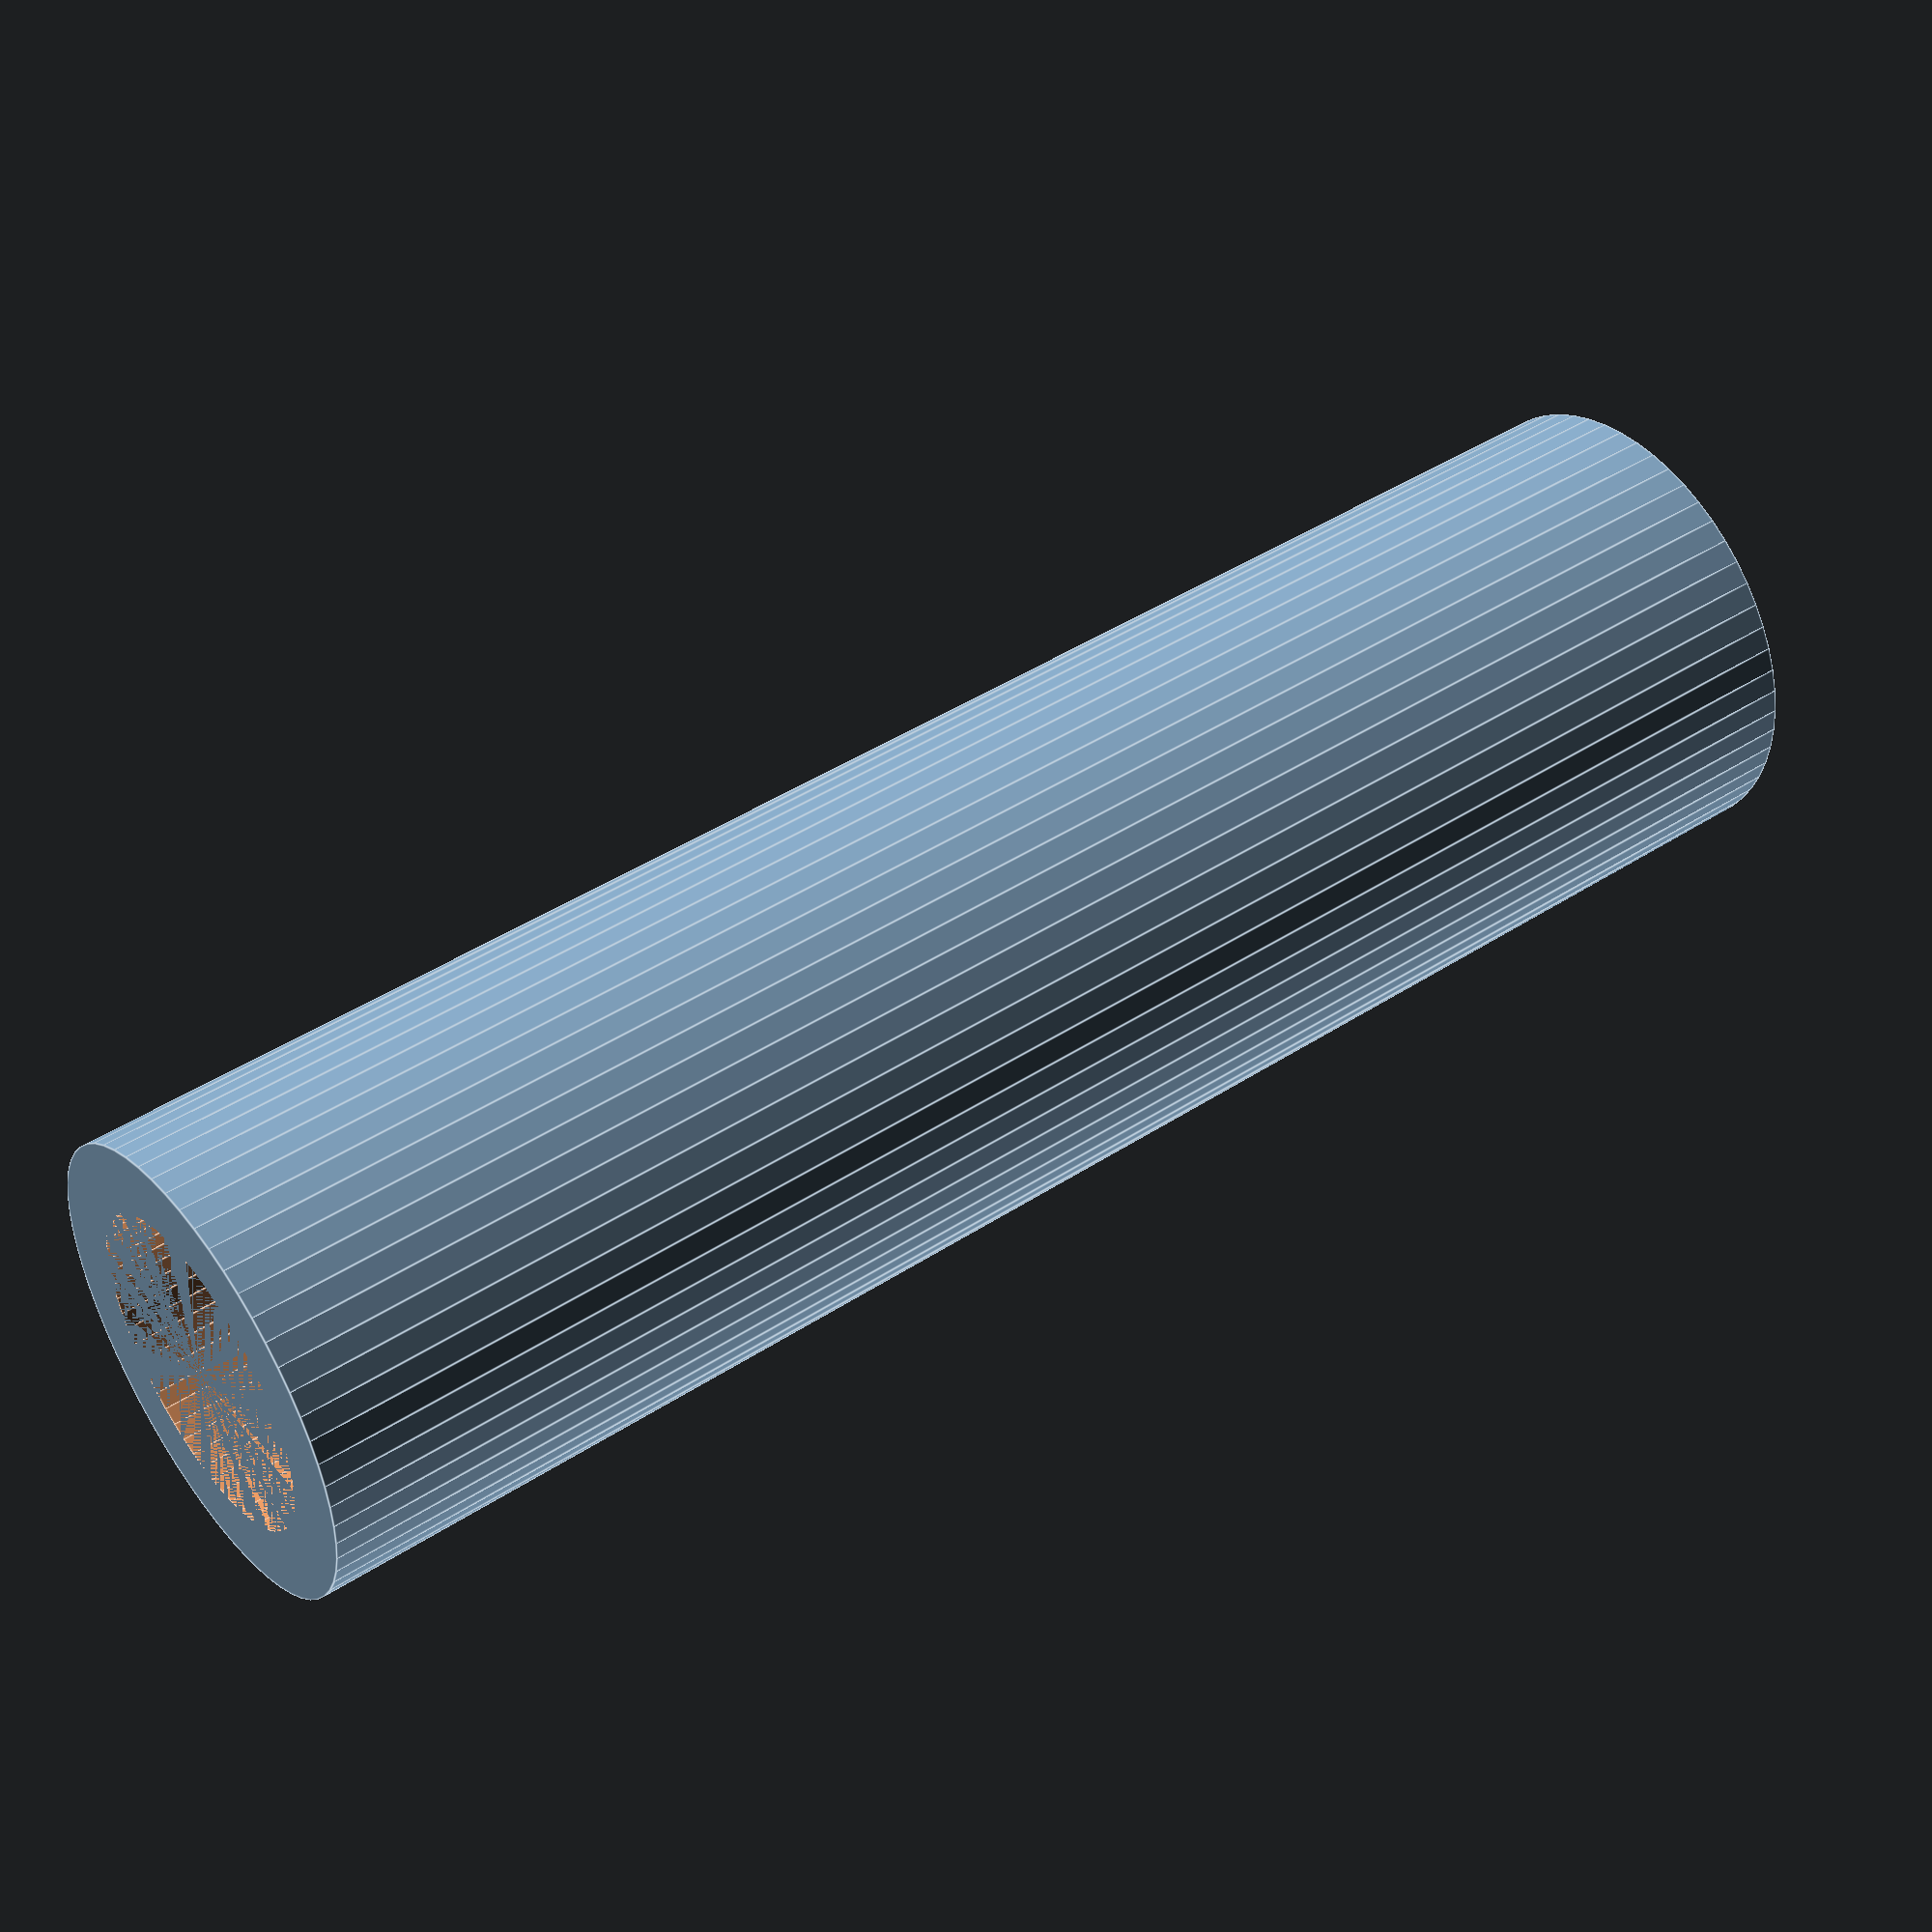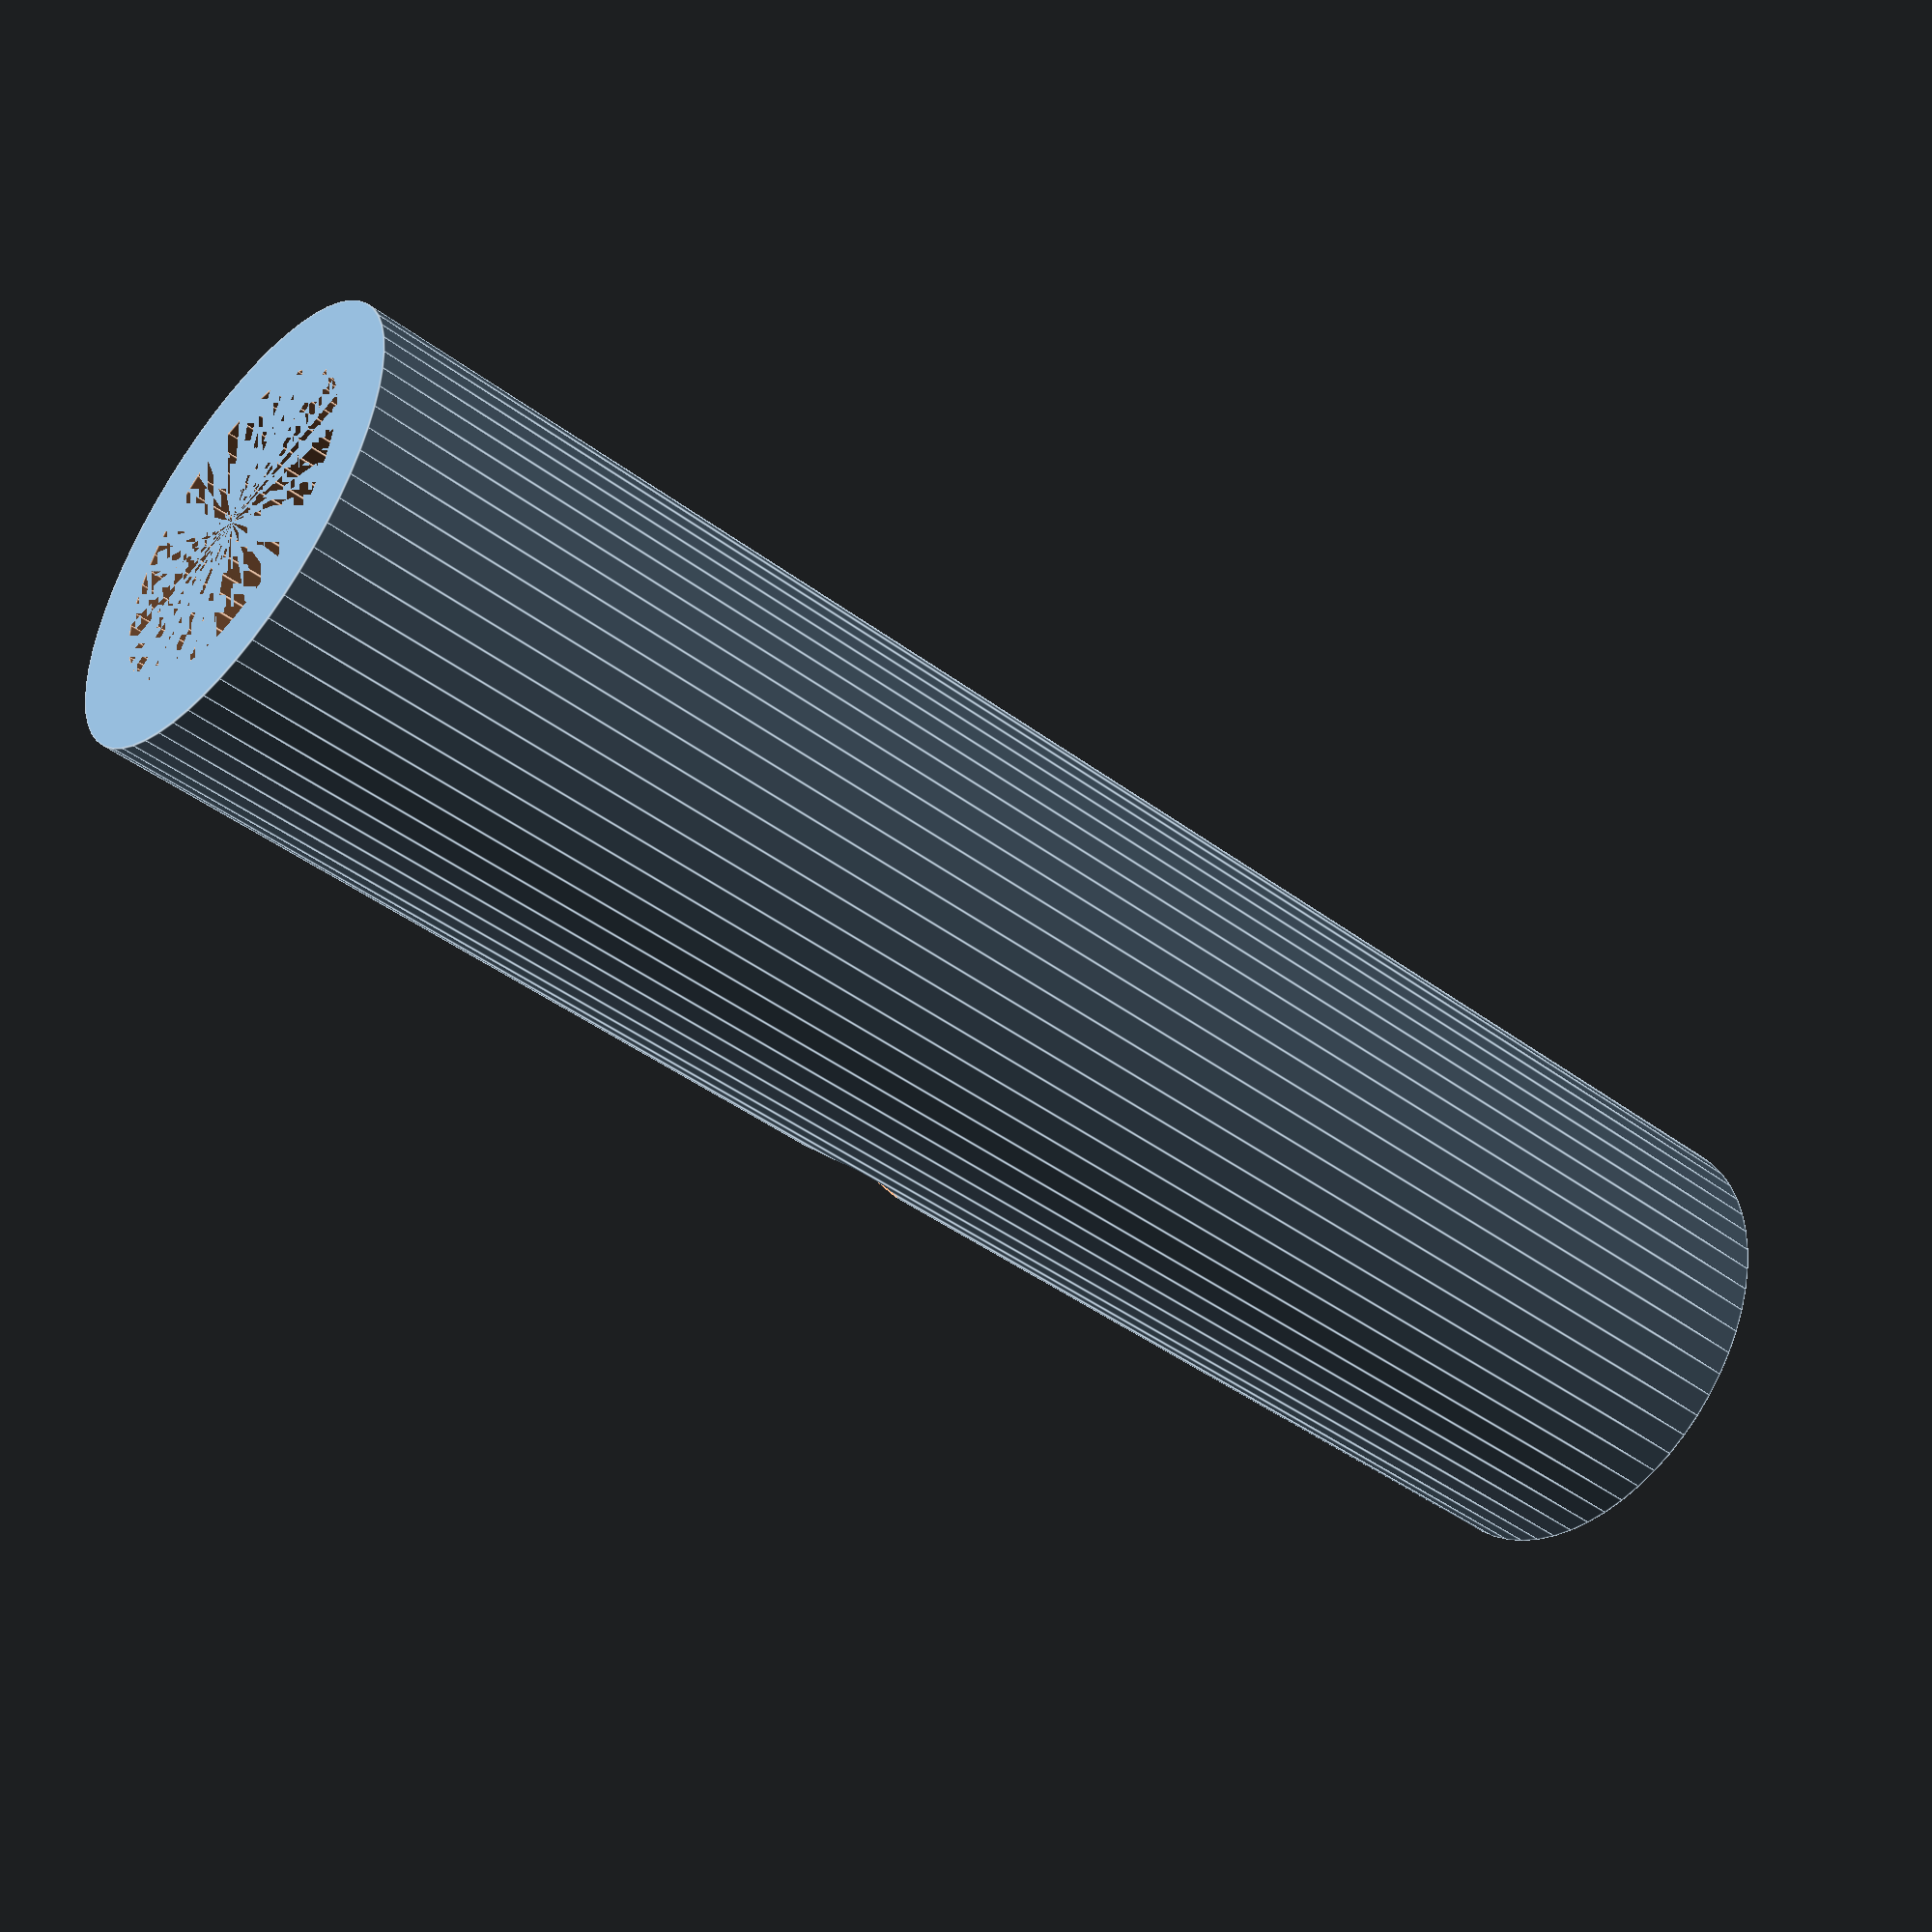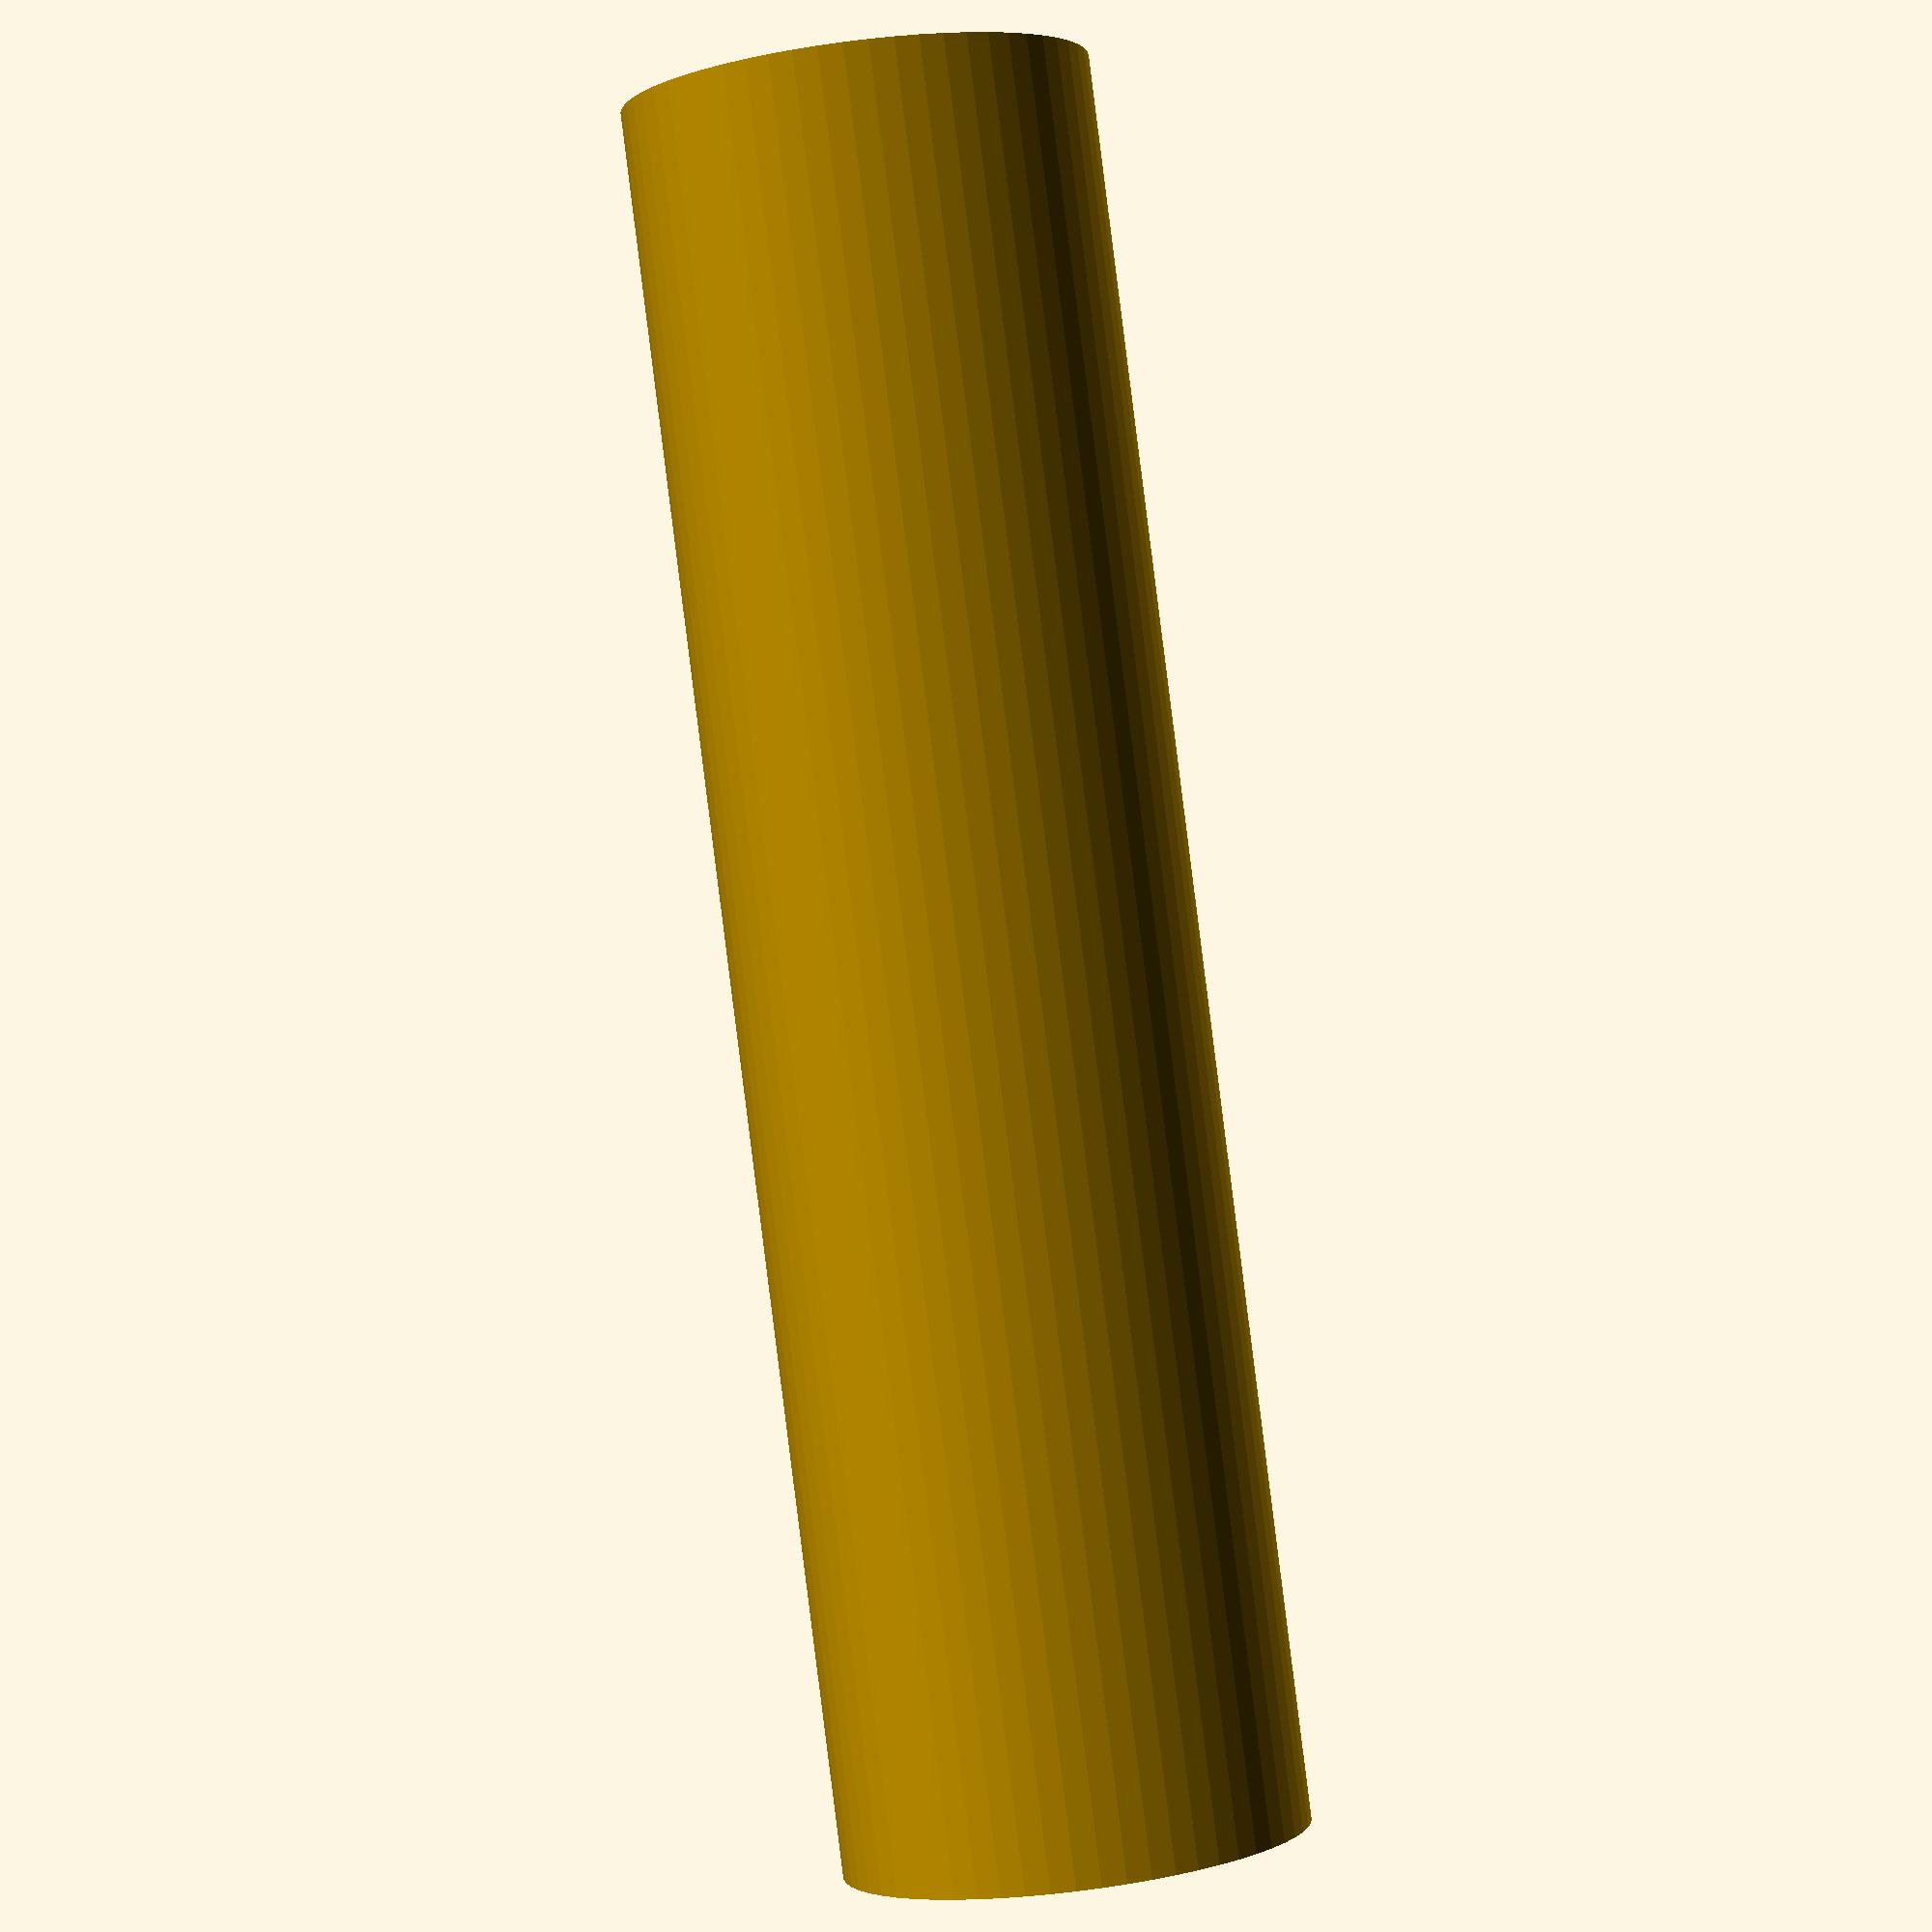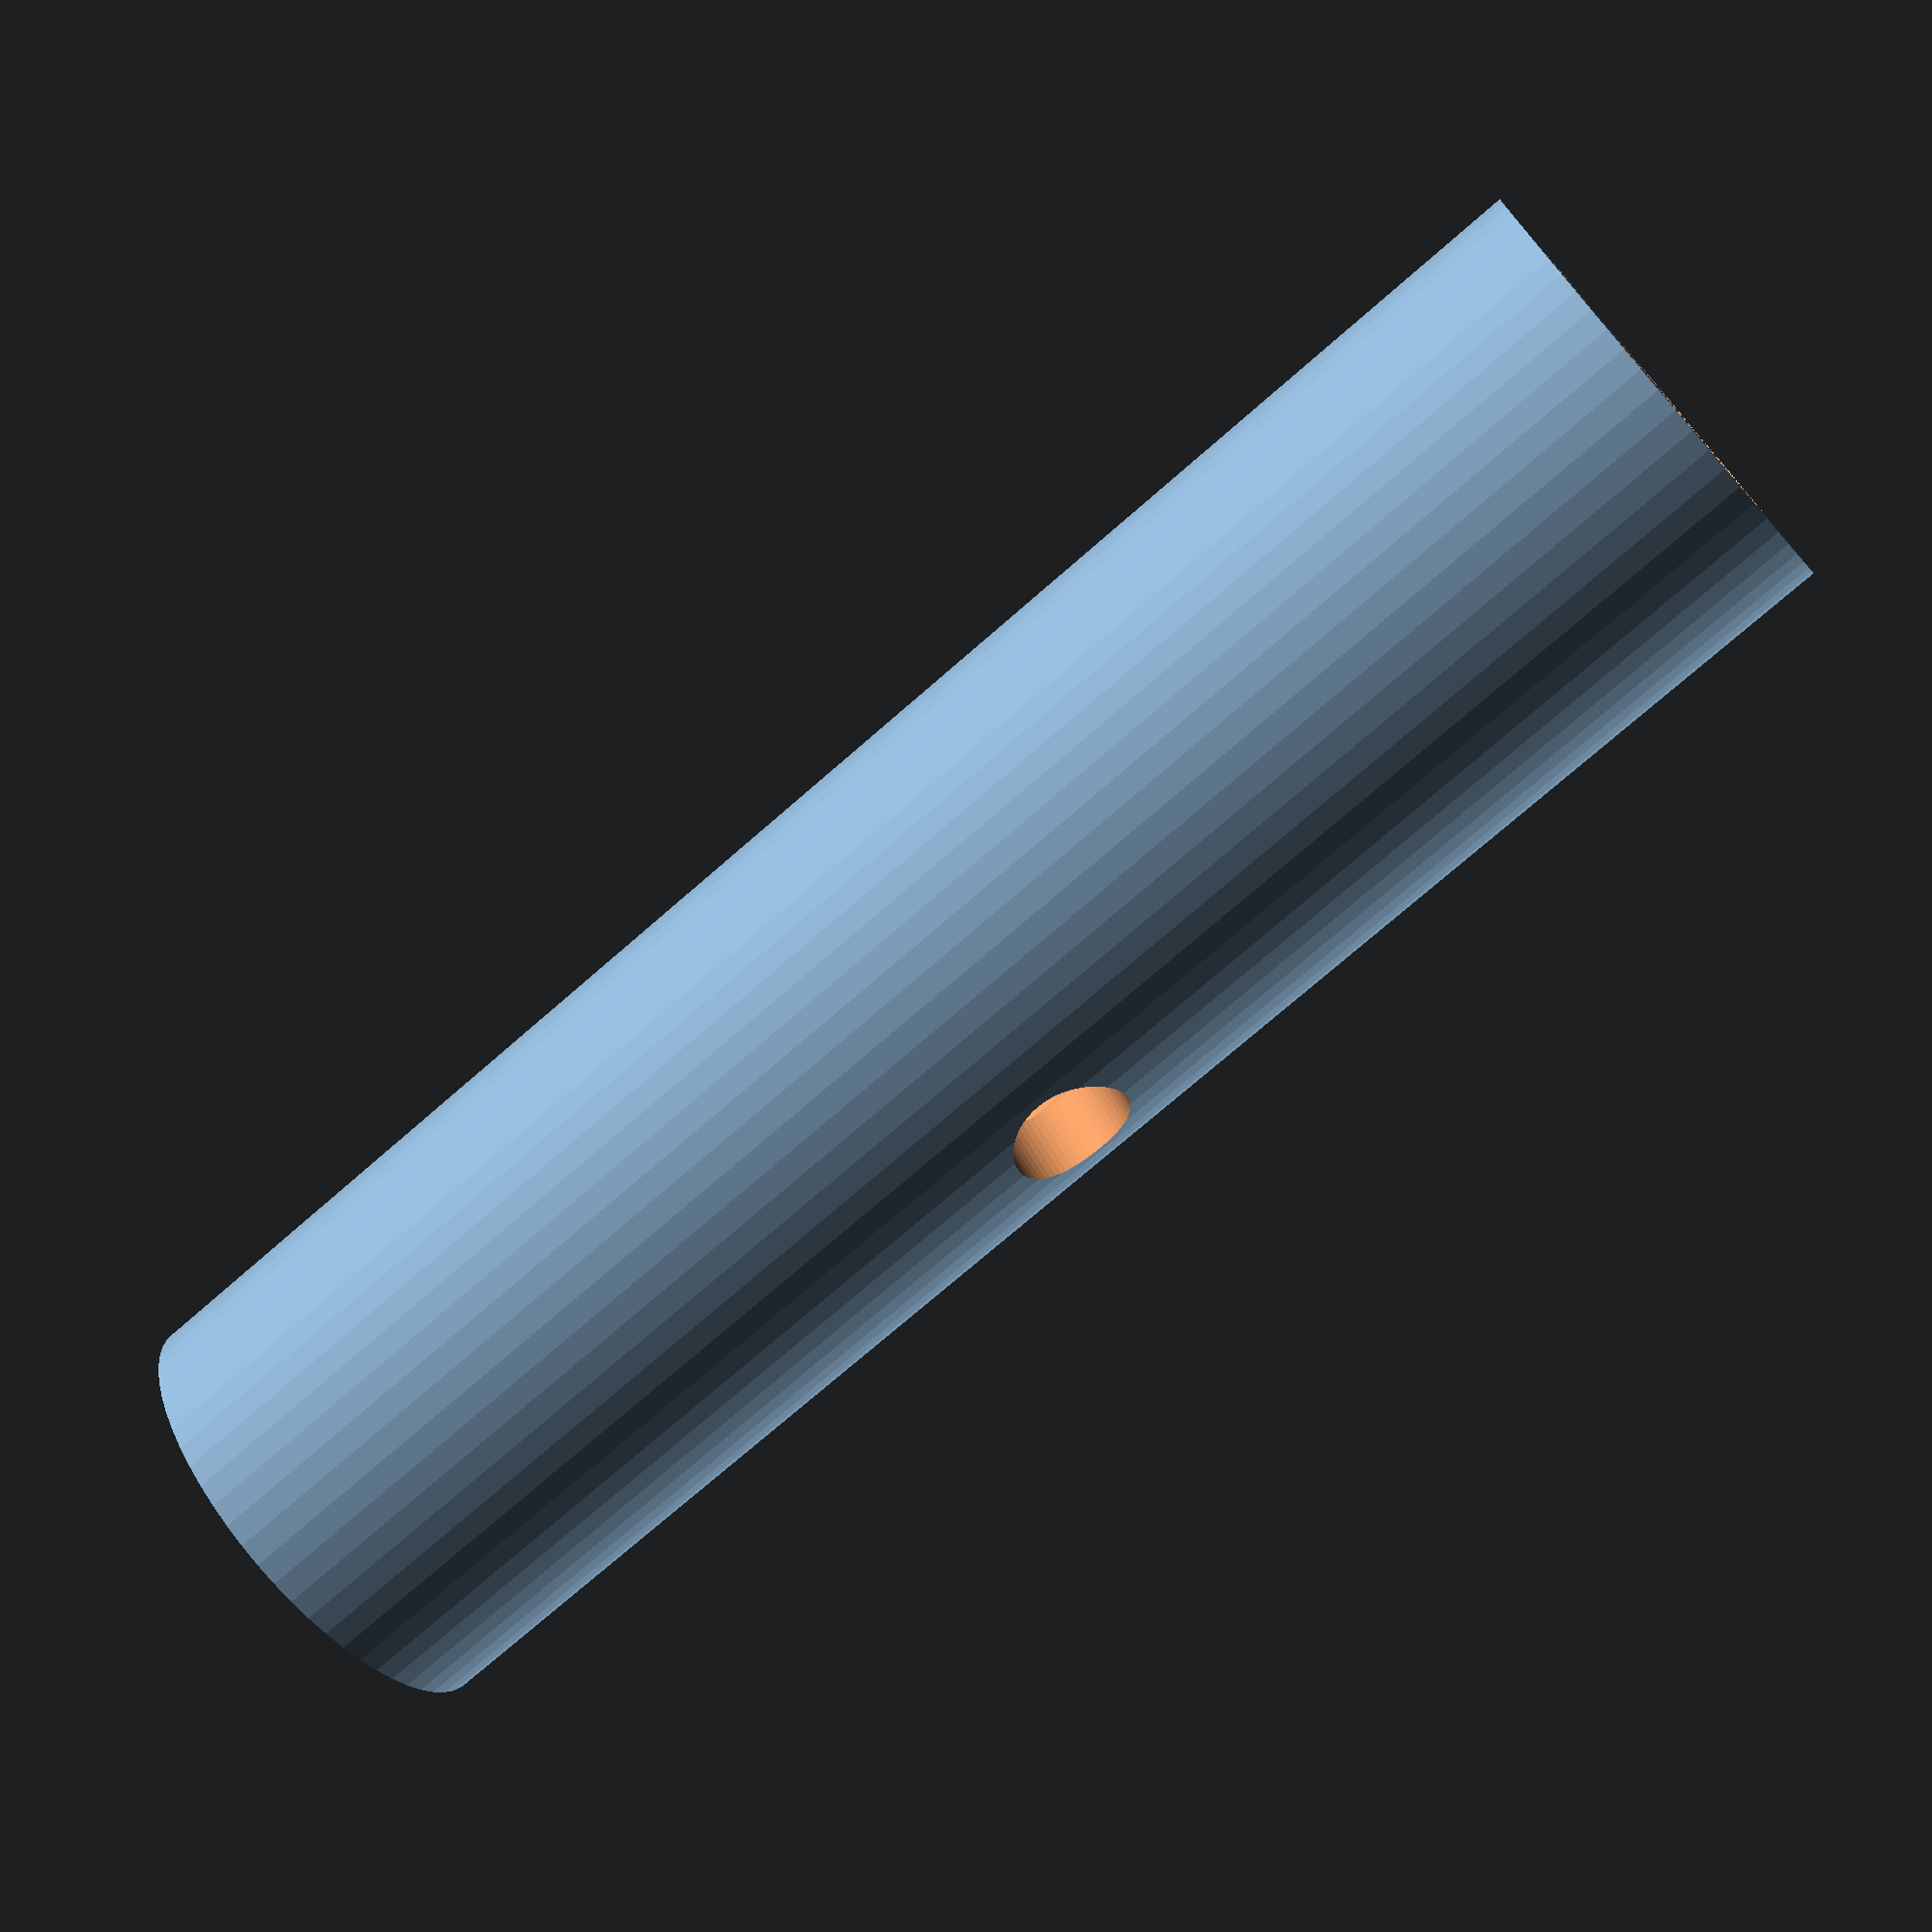
<openscad>
$fn = 60;

inner_tolerance = 0.3;
inner_diameter = 10 + inner_tolerance; // Pen - Width also changes as you go up from 9.7 to 10.
outer_diameter = 14.75; // Marker - Width changes depending on where you measure. Bottom = 14.6, Top = 14.8
screw_diameter = 4;     // Screw

diameter_diff = outer_diameter - inner_diameter;
height = 50.5 + 5; // holder top to bottom is 50.5

difference()
{
    cylinder(h = height, r = outer_diameter / 2, center = true);
    cylinder(h = height, r = inner_diameter / 2, center = true);
    translate([ 0, (inner_diameter + (diameter_diff / 2)) / 2, 0 ]) rotate(a = 90, v = [ 1, 0, 0 ])
        cylinder(h = diameter_diff, r = screw_diameter / 2, center = true);
}
</openscad>
<views>
elev=135.6 azim=19.9 roll=307.2 proj=p view=edges
elev=224.6 azim=54.0 roll=130.7 proj=p view=edges
elev=270.1 azim=256.5 roll=352.8 proj=p view=solid
elev=73.5 azim=222.3 roll=131.2 proj=p view=solid
</views>
